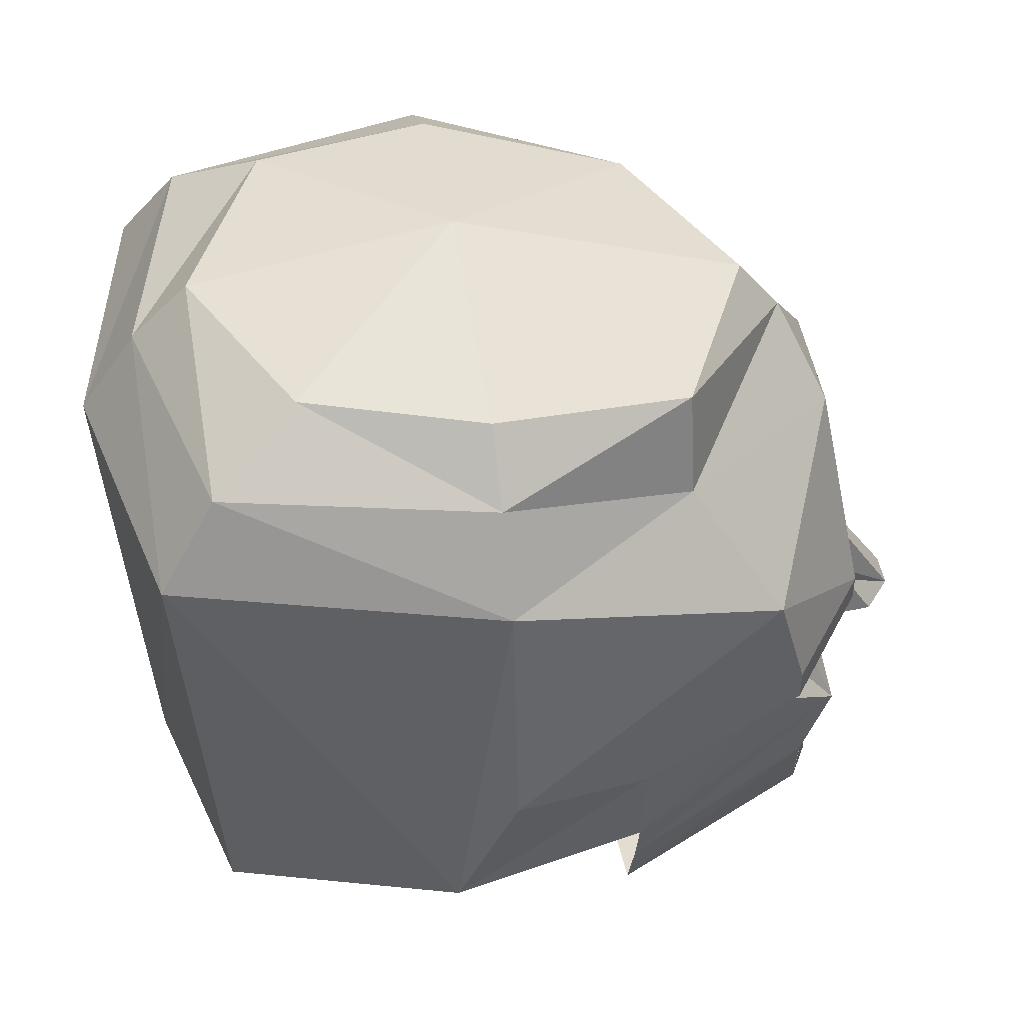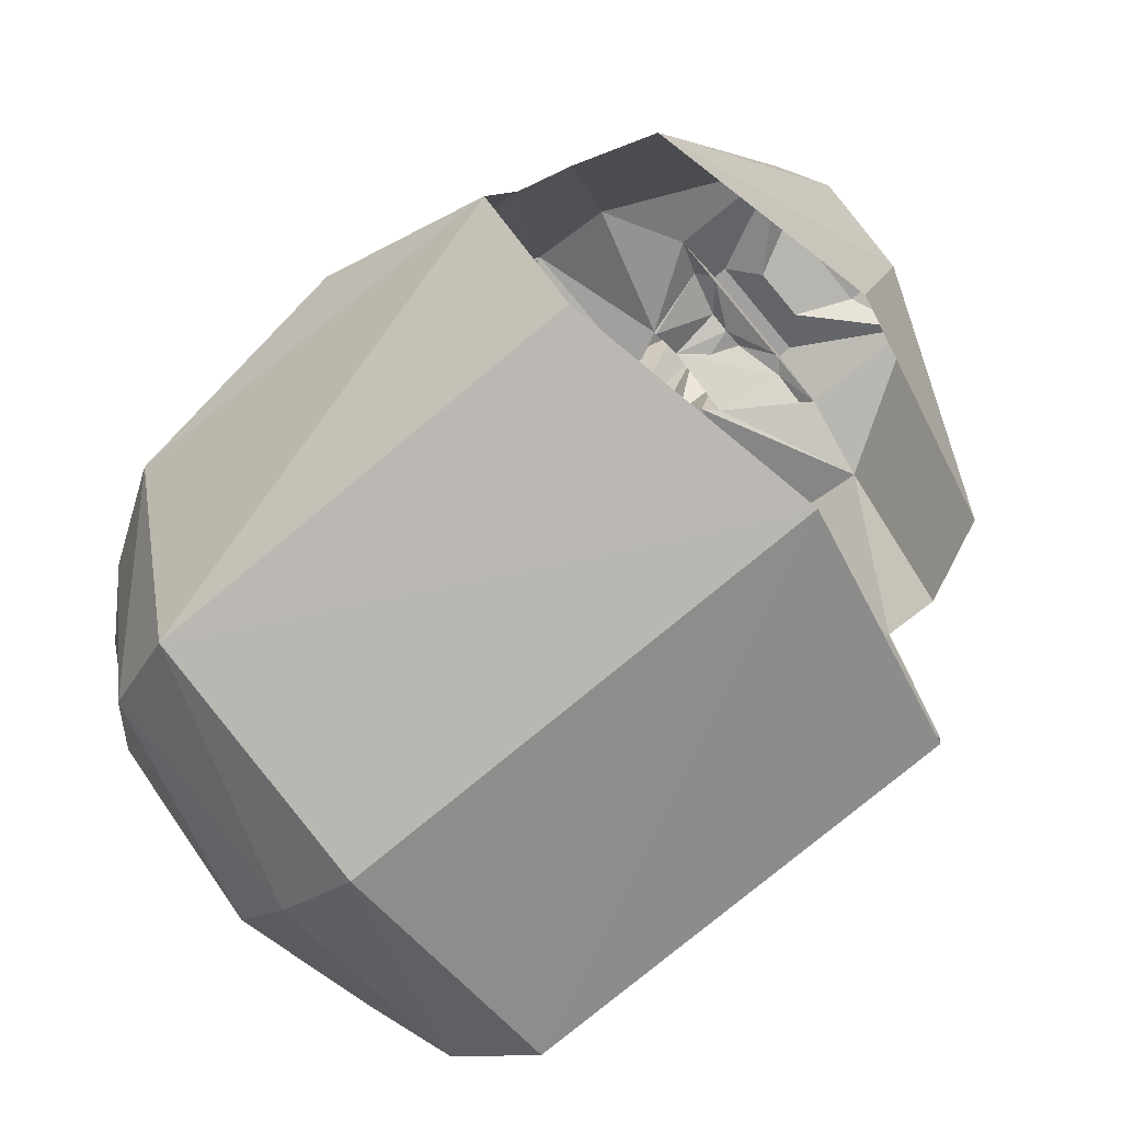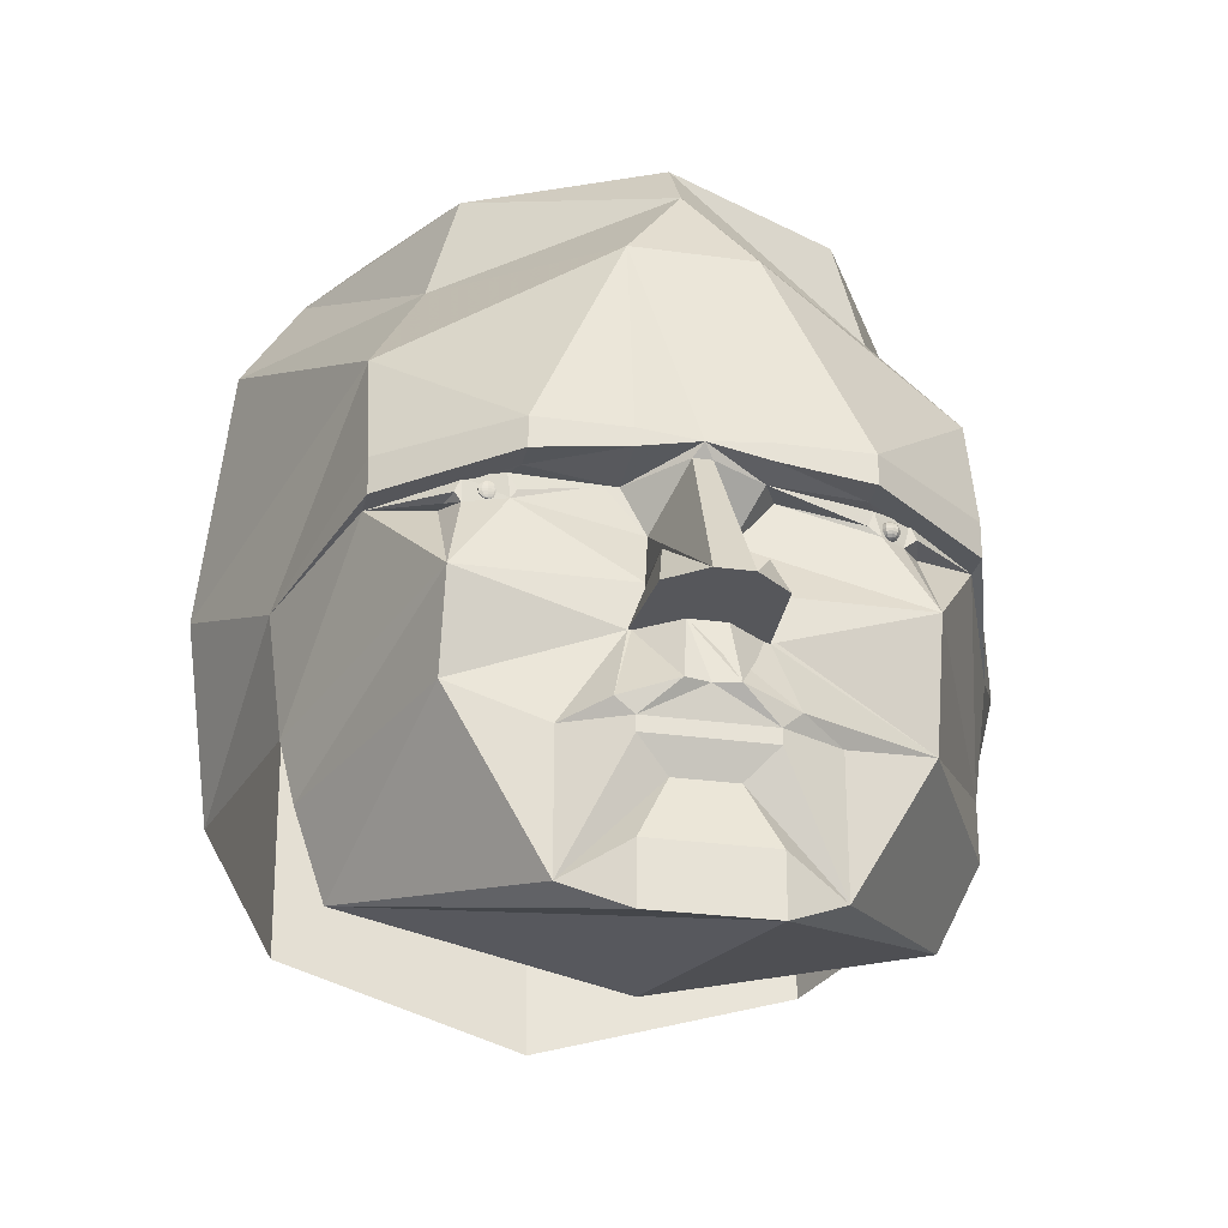
<metadata>
{"format":"obj","ext":"obj","renderer":"f3d","projection":"perspective","resolution":1024,"background":"white","views":[{"elev":47.9,"azim":-99.7,"up":"+Y"},{"elev":-71.8,"azim":-50.4,"up":"+Z"},{"elev":-27.3,"azim":-12.2,"up":"+Y"}]}
</metadata>
<code>
v 0.4367 0.9592 0.4367
v 0.1833 0.9117 0.4367
v 0.2467 0.8483 0.6583
v 0.4367 0.8483 0.7533
v 0.6267 0.8483 0.6583
v 0.6583 0.9117 0.4367
v 0.6267 0.9117 0.2467
v 0.4367 0.9117 0.1517
v 0.2467 0.9117 0.2467
v 0.12 0.8483 0.4367
v 0.215 0.7375 0.6583
v 0.4367 0.785 0.8008
v 0.6583 0.7375 0.6583
v 0.7533 0.8483 0.4367
v 0.69 0.8483 0.1517
v 0.4367 0.8483 0.08833
v 0.1833 0.8483 0.1517
v 0.05667 0.7533 0.4367
v 0.1517 0.595 0.7533
v 0.3733 0.69 0.8483
v 0.5 0.69 0.8483
v 0.7217 0.595 0.7533
v 0.8167 0.7533 0.4367
v 0.7217 0.7533 0.08833
v 0.4367 0.7533 0.025
v 0.1517 0.7533 0.08833
v 0.025 0.4683 0.4367
v 0.08833 0.405 0.595
v 0.8483 0.4683 0.4367
v 0.785 0.405 0.595
v 0.05667 0.2783 0.3733
v 0.1517 0.2467 0.12
v 0.8167 0.2783 0.3733
v 0.7217 0.2467 0.12
v 0.4367 0.1833 0.05667
v 0.1517 0.4747 0.785
v 0.1517 0.4557 0.785
v 0.2783 0.4778 0.88
v 0.2783 0.4588 0.88
v 0.3733 0.4778 0.88
v 0.3733 0.4588 0.88
v 0.4367 0.4715 0.88
v 0.7217 0.4747 0.785
v 0.7217 0.4557 0.785
v 0.595 0.4778 0.88
v 0.595 0.4588 0.88
v 0.5 0.4778 0.88
v 0.5 0.4588 0.88
v 0.1517 0.4367 0.785
v 0.2783 0.4462 0.88
v 0.595 0.4462 0.88
v 0.7217 0.4367 0.785
v 0.1517 0.4367 0.7533
v 0.2783 0.4462 0.8483
v 0.7217 0.4367 0.7533
v 0.595 0.4462 0.8483
v 0.3733 0.4525 0.8167
v 0.5 0.4525 0.8483
v 0.215 0.4272 0.785
v 0.2308 0.4208 0.8167
v 0.272 0.4208 0.8325
v 0.3575 0.4525 0.8167
v 0.2245 0.4303 0.8167
v 0.2783 0.4303 0.8325
v 0.2308 0.4462 0.8167
v 0.2688 0.4462 0.8325
v 0.5158 0.4525 0.8167
v 0.6108 0.4208 0.8325
v 0.6362 0.4208 0.8167
v 0.6583 0.4272 0.785
v 0.5982 0.4303 0.8325
v 0.6488 0.4303 0.8167
v 0.6045 0.4462 0.8325
v 0.6425 0.4462 0.8167
v 0.253 0.4398 0.8262
v 0.253 0.4394 0.827
v 0.2513 0.4394 0.8269
v 0.2502 0.4394 0.8264
v 0.2502 0.4394 0.8259
v 0.2513 0.4394 0.8255
v 0.253 0.4394 0.8253
v 0.2547 0.4394 0.8255
v 0.2558 0.4394 0.8259
v 0.2558 0.4394 0.8264
v 0.2547 0.4394 0.8269
v 0.253 0.438 0.8278
v 0.2497 0.438 0.8275
v 0.2477 0.438 0.8267
v 0.2477 0.438 0.8256
v 0.2497 0.438 0.8248
v 0.253 0.438 0.8245
v 0.2563 0.438 0.8248
v 0.2583 0.438 0.8256
v 0.2583 0.438 0.8267
v 0.2563 0.438 0.8275
v 0.253 0.4359 0.8285
v 0.2485 0.4359 0.828
v 0.2457 0.4359 0.8269
v 0.2457 0.4359 0.8255
v 0.2485 0.4359 0.8243
v 0.253 0.4359 0.8239
v 0.2575 0.4359 0.8243
v 0.2603 0.4359 0.8255
v 0.2603 0.4359 0.8269
v 0.2575 0.4359 0.828
v 0.253 0.4333 0.8289
v 0.2477 0.4333 0.8284
v 0.2444 0.4333 0.827
v 0.2444 0.4333 0.8253
v 0.2477 0.4333 0.824
v 0.253 0.4333 0.8235
v 0.2583 0.4333 0.824
v 0.2616 0.4333 0.8253
v 0.2616 0.4333 0.827
v 0.2583 0.4333 0.8284
v 0.253 0.4303 0.829
v 0.2474 0.4303 0.8285
v 0.244 0.4303 0.827
v 0.244 0.4303 0.8253
v 0.2474 0.4303 0.8239
v 0.253 0.4303 0.8233
v 0.2586 0.4303 0.8239
v 0.262 0.4303 0.8253
v 0.262 0.4303 0.827
v 0.2586 0.4303 0.8285
v 0.253 0.4274 0.8289
v 0.2477 0.4274 0.8284
v 0.2444 0.4274 0.827
v 0.2444 0.4274 0.8253
v 0.2477 0.4274 0.824
v 0.253 0.4274 0.8235
v 0.2583 0.4274 0.824
v 0.2616 0.4274 0.8253
v 0.2616 0.4274 0.827
v 0.2583 0.4274 0.8284
v 0.253 0.4247 0.8285
v 0.2485 0.4247 0.828
v 0.2457 0.4247 0.8269
v 0.2457 0.4247 0.8255
v 0.2485 0.4247 0.8243
v 0.253 0.4247 0.8239
v 0.2575 0.4247 0.8243
v 0.2603 0.4247 0.8255
v 0.2603 0.4247 0.8269
v 0.2575 0.4247 0.828
v 0.253 0.4226 0.8278
v 0.2497 0.4226 0.8275
v 0.2477 0.4226 0.8267
v 0.2477 0.4226 0.8256
v 0.2497 0.4226 0.8248
v 0.253 0.4226 0.8245
v 0.2563 0.4226 0.8248
v 0.2583 0.4226 0.8256
v 0.2583 0.4226 0.8267
v 0.2563 0.4226 0.8275
v 0.253 0.4213 0.827
v 0.2513 0.4213 0.8269
v 0.2502 0.4213 0.8264
v 0.2502 0.4213 0.8259
v 0.2513 0.4213 0.8255
v 0.253 0.4213 0.8253
v 0.2547 0.4213 0.8255
v 0.2558 0.4213 0.8259
v 0.2558 0.4213 0.8264
v 0.2547 0.4213 0.8269
v 0.253 0.4208 0.8262
v 0.6203 0.4398 0.8262
v 0.6203 0.4394 0.8291
v 0.6186 0.4394 0.8285
v 0.6175 0.4394 0.8271
v 0.6175 0.4394 0.8253
v 0.6186 0.4394 0.8238
v 0.6203 0.4394 0.8232
v 0.6221 0.4394 0.8238
v 0.6231 0.4394 0.8253
v 0.6231 0.4394 0.8271
v 0.6221 0.4394 0.8285
v 0.6203 0.438 0.8318
v 0.6171 0.438 0.8307
v 0.615 0.438 0.8279
v 0.615 0.438 0.8244
v 0.6171 0.438 0.8216
v 0.6203 0.438 0.8206
v 0.6236 0.438 0.8216
v 0.6256 0.438 0.8244
v 0.6256 0.438 0.8279
v 0.6236 0.438 0.8307
v 0.6203 0.4359 0.8339
v 0.6158 0.4359 0.8324
v 0.613 0.4359 0.8285
v 0.613 0.4359 0.8238
v 0.6158 0.4359 0.8199
v 0.6203 0.4359 0.8185
v 0.6249 0.4359 0.8199
v 0.6276 0.4359 0.8238
v 0.6276 0.4359 0.8285
v 0.6249 0.4359 0.8324
v 0.6203 0.4333 0.8352
v 0.615 0.4333 0.8335
v 0.6117 0.4333 0.829
v 0.6117 0.4333 0.8234
v 0.615 0.4333 0.8189
v 0.6203 0.4333 0.8171
v 0.6256 0.4333 0.8189
v 0.6289 0.4333 0.8234
v 0.6289 0.4333 0.829
v 0.6256 0.4333 0.8335
v 0.6203 0.4303 0.8357
v 0.6147 0.4303 0.8339
v 0.6113 0.4303 0.8291
v 0.6113 0.4303 0.8232
v 0.6147 0.4303 0.8185
v 0.6203 0.4303 0.8167
v 0.6259 0.4303 0.8185
v 0.6294 0.4303 0.8232
v 0.6294 0.4303 0.8291
v 0.6259 0.4303 0.8339
v 0.6203 0.4274 0.8352
v 0.615 0.4274 0.8335
v 0.6117 0.4274 0.829
v 0.6117 0.4274 0.8234
v 0.615 0.4274 0.8189
v 0.6203 0.4274 0.8171
v 0.6256 0.4274 0.8189
v 0.6289 0.4274 0.8234
v 0.6289 0.4274 0.829
v 0.6256 0.4274 0.8335
v 0.6203 0.4247 0.8339
v 0.6158 0.4247 0.8324
v 0.613 0.4247 0.8285
v 0.613 0.4247 0.8238
v 0.6158 0.4247 0.8199
v 0.6203 0.4247 0.8185
v 0.6249 0.4247 0.8199
v 0.6276 0.4247 0.8238
v 0.6276 0.4247 0.8285
v 0.6249 0.4247 0.8324
v 0.6203 0.4226 0.8318
v 0.6171 0.4226 0.8307
v 0.615 0.4226 0.8279
v 0.615 0.4226 0.8244
v 0.6171 0.4226 0.8216
v 0.6203 0.4226 0.8206
v 0.6236 0.4226 0.8216
v 0.6256 0.4226 0.8244
v 0.6256 0.4226 0.8279
v 0.6236 0.4226 0.8307
v 0.6203 0.4213 0.8291
v 0.6186 0.4213 0.8285
v 0.6175 0.4213 0.8271
v 0.6175 0.4213 0.8253
v 0.6186 0.4213 0.8238
v 0.6203 0.4213 0.8232
v 0.6221 0.4213 0.8238
v 0.6231 0.4213 0.8253
v 0.6231 0.4213 0.8271
v 0.6221 0.4213 0.8285
v 0.6203 0.4208 0.8262
v 0.1042 0.2783 0.595
v 0.215 0.3417 0.8483
v 0.3987 0.405 0.8167
v 0.4272 0.4588 0.8705
v 0.4177 0.2942 0.975
v 0.405 0.3417 0.785
v 0.3892 0.3417 0.8483
v 0.3892 0.3258 0.8483
v 0.3892 0.3417 0.9117
v 0.3733 0.2942 0.8483
v 0.3797 0.2942 0.9433
v 0.12 0.215 0.595
v 0.215 0.2467 0.8167
v 0.4462 0.4588 0.8705
v 0.4557 0.2942 0.975
v 0.4747 0.405 0.8167
v 0.4683 0.3417 0.785
v 0.4842 0.3417 0.8483
v 0.4842 0.31 0.8483
v 0.4842 0.3417 0.9117
v 0.6583 0.3417 0.8483
v 0.7692 0.2783 0.595
v 0.5 0.2942 0.8483
v 0.4937 0.2942 0.9433
v 0.7692 0.215 0.595
v 0.6583 0.215 0.8167
v 0.1517 0.12 0.595
v 0.31 0.1992 0.8483
v 0.31 0.05667 0.8483
v 0.7217 0.12 0.595
v 0.5633 0.1992 0.8483
v 0.5633 0.05667 0.8483
v 0.3765 0.2942 0.8483
v 0.4177 0.2942 0.9592
v 0.4177 0.2942 0.88
v 0.4968 0.2942 0.8483
v 0.4557 0.2942 0.9592
v 0.4557 0.2942 0.88
v 0.4113 0.2308 0.8958
v 0.4367 0.2308 0.8895
v 0.462 0.2308 0.8958
v 0.3543 0.215 0.88
v 0.519 0.215 0.88
v 0.3733 0.1992 0.88
v 0.5 0.1992 0.88
v 0.3733 0.1992 0.8483
v 0.5 0.1992 0.8483
v 0.3733 0.1833 0.88
v 0.5 0.1833 0.88
v 0.405 0.1517 0.8642
v 0.4683 0.1517 0.8642
v 0.3733 0.08833 0.88
v 0.5 0.08833 0.88
v 0.3733 0.025 0.88
v 0.5 0.025 0.88
v 0.4367 0.05667 0.595
f 1 2 3
f 1 3 4
f 1 4 5
f 1 5 6
f 1 6 7
f 1 7 8
f 1 8 9
f 1 9 2
f 10 3 2
f 11 3 10
f 3 11 12
f 12 4 3
f 4 12 13
f 13 5 4
f 5 13 14
f 14 6 5
f 6 14 15
f 15 7 6
f 7 15 16
f 16 8 7
f 8 16 17
f 17 9 8
f 9 17 10
f 10 2 9
f 18 11 10
f 19 11 18
f 20 12 11
f 12 21 13
f 13 22 23
f 23 14 13
f 14 23 24
f 24 15 14
f 15 24 25
f 25 16 15
f 16 25 26
f 26 17 16
f 17 26 18
f 18 10 17
f 20 21 12
f 18 27 19
f 27 28 19
f 23 22 29
f 30 29 22
f 18 31 27
f 26 32 31
f 31 18 26
f 29 33 23
f 24 23 33
f 33 34 24
f 35 25 24
f 24 34 35
f 35 32 26
f 26 25 35
f 28 37 36
f 36 19 28
f 36 38 19
f 19 38 20
f 20 11 19
f 38 40 20
f 40 42 20
f 41 42 40
f 42 21 20
f 42 48 47
f 42 47 21
f 47 45 21
f 45 22 21
f 22 13 21
f 45 43 22
f 30 22 43
f 44 30 43
f 36 37 38
f 37 39 38
f 39 40 38
f 41 40 39
f 47 48 46
f 46 45 47
f 45 46 44
f 44 43 45
f 28 49 37
f 37 49 50
f 50 39 37
f 50 41 39
f 48 51 46
f 51 52 46
f 52 44 46
f 52 30 44
f 28 53 49
f 49 53 54
f 54 50 49
f 54 41 50
f 48 56 51
f 51 56 52
f 56 55 52
f 52 55 30
f 57 41 54
f 57 42 41
f 42 58 48
f 48 58 56
f 58 73 56
f 53 63 65
f 59 63 53
f 59 60 63
f 65 66 54
f 53 65 54
f 54 66 57
f 64 57 66
f 64 62 57
f 61 62 64
f 60 65 63
f 60 61 65
f 61 66 65
f 61 64 66
f 58 71 73
f 73 74 56
f 58 67 71
f 67 68 71
f 56 74 55
f 74 72 55
f 69 70 72
f 70 55 72
f 68 73 71
f 68 69 73
f 69 74 73
f 69 72 74
f 67 68 71
f 76 77 75
f 77 78 75
f 78 79 75
f 79 80 75
f 80 81 75
f 81 82 75
f 82 83 75
f 83 84 75
f 84 85 75
f 85 76 75
f 76 86 77
f 86 87 77
f 77 87 78
f 87 88 78
f 78 88 79
f 88 89 79
f 79 89 80
f 89 90 80
f 80 90 81
f 90 91 81
f 81 91 82
f 91 92 82
f 82 92 83
f 92 93 83
f 83 93 84
f 93 94 84
f 84 94 85
f 94 95 85
f 85 95 76
f 95 86 76
f 86 96 87
f 96 97 87
f 87 97 88
f 97 98 88
f 88 98 89
f 98 99 89
f 89 99 90
f 99 100 90
f 90 100 91
f 100 101 91
f 91 101 92
f 101 102 92
f 92 102 93
f 102 103 93
f 93 103 94
f 103 104 94
f 94 104 95
f 104 105 95
f 95 105 86
f 105 96 86
f 96 106 97
f 106 107 97
f 97 107 98
f 107 108 98
f 98 108 99
f 108 109 99
f 99 109 100
f 109 110 100
f 100 110 101
f 110 111 101
f 101 111 102
f 111 112 102
f 102 112 103
f 112 113 103
f 103 113 104
f 113 114 104
f 104 114 105
f 114 115 105
f 105 115 96
f 115 106 96
f 106 116 107
f 116 117 107
f 107 117 108
f 117 118 108
f 108 118 109
f 118 119 109
f 109 119 110
f 119 120 110
f 110 120 111
f 120 121 111
f 111 121 112
f 121 122 112
f 112 122 113
f 122 123 113
f 113 123 114
f 123 124 114
f 114 124 115
f 124 125 115
f 115 125 106
f 125 116 106
f 116 126 117
f 126 127 117
f 117 127 118
f 127 128 118
f 118 128 119
f 128 129 119
f 119 129 120
f 129 130 120
f 120 130 121
f 130 131 121
f 121 131 122
f 131 132 122
f 122 132 123
f 132 133 123
f 123 133 124
f 133 134 124
f 124 134 125
f 134 135 125
f 125 135 116
f 135 126 116
f 126 136 127
f 136 137 127
f 127 137 128
f 137 138 128
f 128 138 129
f 138 139 129
f 129 139 130
f 139 140 130
f 130 140 131
f 140 141 131
f 131 141 132
f 141 142 132
f 132 142 133
f 142 143 133
f 133 143 134
f 143 144 134
f 134 144 135
f 144 145 135
f 135 145 126
f 145 136 126
f 136 146 137
f 146 147 137
f 137 147 138
f 147 148 138
f 138 148 139
f 148 149 139
f 139 149 140
f 149 150 140
f 140 150 141
f 150 151 141
f 141 151 142
f 151 152 142
f 142 152 143
f 152 153 143
f 143 153 144
f 153 154 144
f 144 154 145
f 154 155 145
f 145 155 136
f 155 146 136
f 146 156 147
f 156 157 147
f 147 157 148
f 157 158 148
f 148 158 149
f 158 159 149
f 149 159 150
f 159 160 150
f 150 160 151
f 160 161 151
f 151 161 152
f 161 162 152
f 152 162 153
f 162 163 153
f 153 163 154
f 163 164 154
f 154 164 155
f 164 165 155
f 155 165 146
f 165 156 146
f 156 166 157
f 157 166 158
f 158 166 159
f 159 166 160
f 160 166 161
f 161 166 162
f 162 166 163
f 163 166 164
f 164 166 165
f 165 166 156
f 168 169 167
f 169 170 167
f 170 171 167
f 171 172 167
f 172 173 167
f 173 174 167
f 174 175 167
f 175 176 167
f 176 177 167
f 177 168 167
f 168 178 169
f 178 179 169
f 169 179 170
f 179 180 170
f 170 180 171
f 180 181 171
f 171 181 172
f 181 182 172
f 172 182 173
f 182 183 173
f 173 183 174
f 183 184 174
f 174 184 175
f 184 185 175
f 175 185 176
f 185 186 176
f 176 186 177
f 186 187 177
f 177 187 168
f 187 178 168
f 178 188 179
f 188 189 179
f 179 189 180
f 189 190 180
f 180 190 181
f 190 191 181
f 181 191 182
f 191 192 182
f 182 192 183
f 192 193 183
f 183 193 184
f 193 194 184
f 184 194 185
f 194 195 185
f 185 195 186
f 195 196 186
f 186 196 187
f 196 197 187
f 187 197 178
f 197 188 178
f 188 198 189
f 198 199 189
f 189 199 190
f 199 200 190
f 190 200 191
f 200 201 191
f 191 201 192
f 201 202 192
f 192 202 193
f 202 203 193
f 193 203 194
f 203 204 194
f 194 204 195
f 204 205 195
f 195 205 196
f 205 206 196
f 196 206 197
f 206 207 197
f 197 207 188
f 207 198 188
f 198 208 199
f 208 209 199
f 199 209 200
f 209 210 200
f 200 210 201
f 210 211 201
f 201 211 202
f 211 212 202
f 202 212 203
f 212 213 203
f 203 213 204
f 213 214 204
f 204 214 205
f 214 215 205
f 205 215 206
f 215 216 206
f 206 216 207
f 216 217 207
f 207 217 198
f 217 208 198
f 208 218 209
f 218 219 209
f 209 219 210
f 219 220 210
f 210 220 211
f 220 221 211
f 211 221 212
f 221 222 212
f 212 222 213
f 222 223 213
f 213 223 214
f 223 224 214
f 214 224 215
f 224 225 215
f 215 225 216
f 225 226 216
f 216 226 217
f 226 227 217
f 217 227 208
f 227 218 208
f 218 228 219
f 228 229 219
f 219 229 220
f 229 230 220
f 220 230 221
f 230 231 221
f 221 231 222
f 231 232 222
f 222 232 223
f 232 233 223
f 223 233 224
f 233 234 224
f 224 234 225
f 234 235 225
f 225 235 226
f 235 236 226
f 226 236 227
f 236 237 227
f 227 237 218
f 237 228 218
f 228 238 229
f 238 239 229
f 229 239 230
f 239 240 230
f 230 240 231
f 240 241 231
f 231 241 232
f 241 242 232
f 232 242 233
f 242 243 233
f 233 243 234
f 243 244 234
f 234 244 235
f 244 245 235
f 235 245 236
f 245 246 236
f 236 246 237
f 246 247 237
f 237 247 228
f 247 238 228
f 238 248 239
f 248 249 239
f 239 249 240
f 249 250 240
f 240 250 241
f 250 251 241
f 241 251 242
f 251 252 242
f 242 252 243
f 252 253 243
f 243 253 244
f 253 254 244
f 244 254 245
f 254 255 245
f 245 255 246
f 255 256 246
f 246 256 247
f 256 257 247
f 247 257 238
f 257 248 238
f 248 258 249
f 249 258 250
f 250 258 251
f 251 258 252
f 252 258 253
f 253 258 254
f 254 258 255
f 255 258 256
f 256 258 257
f 257 258 248
f 28 259 53
f 259 260 53
f 260 60 59
f 53 260 59
f 60 260 61
f 265 261 61
f 61 261 62
f 62 261 57
f 57 262 42
f 262 272 42
f 272 58 42
f 261 262 57
f 262 42 57
f 261 263 262
f 261 264 263
f 265 264 261
f 260 265 61
f 260 266 265
f 266 267 265
f 267 264 265
f 267 263 264
f 266 268 267
f 268 269 267
f 267 269 263
f 260 268 266
f 259 270 260
f 270 271 260
f 271 268 260
f 262 263 273
f 273 272 262
f 273 274 272
f 274 58 272
f 274 67 58
f 274 68 67
f 279 68 274
f 279 69 68
f 273 278 275
f 273 275 274
f 278 277 276
f 278 276 275
f 275 276 274
f 276 279 274
f 279 70 69
f 279 55 70
f 279 280 55
f 280 30 55
f 273 282 278
f 278 282 277
f 282 281 277
f 277 279 276
f 281 279 277
f 284 280 279
f 284 283 280
f 277 284 279
f 270 285 271
f 285 287 271
f 287 286 271
f 286 268 271
f 31 28 27
f 31 259 28
f 284 288 283
f 290 288 284
f 289 290 284
f 281 289 284
f 277 281 284
f 280 33 30
f 33 29 30
f 268 291 269
f 292 269 291
f 292 263 269
f 292 295 273
f 293 296 295
f 282 273 295
f 294 282 295
f 294 281 282
f 291 293 292
f 296 294 295
f 297 298 293
f 298 296 293
f 298 299 296
f 291 297 293
f 300 297 291
f 268 300 291
f 286 300 268
f 299 294 296
f 301 293 299
f 301 281 293
f 301 284 281
f 289 284 301
f 286 302 300
f 302 297 300
f 302 298 297
f 303 298 302
f 299 298 303
f 303 301 299
f 289 301 303
f 286 306 302
f 306 307 302
f 307 303 302
f 307 289 303
f 306 308 307
f 308 309 307
f 308 310 309
f 310 311 309
f 287 306 286
f 287 308 306
f 287 310 308
f 287 312 310
f 312 313 310
f 313 311 310
f 313 290 311
f 290 309 311
f 307 309 290
f 289 307 290
f 312 287 285
f 288 290 313
f 313 312 285
f 288 313 314
f 314 313 285
f 286 302 304
f 304 302 303
f 303 305 304
f 305 303 289
f 286 304 302
f 304 305 303
f 303 302 304
f 305 289 303
f 53 59 60
f 292 273 263
f 293 295 292

</code>
